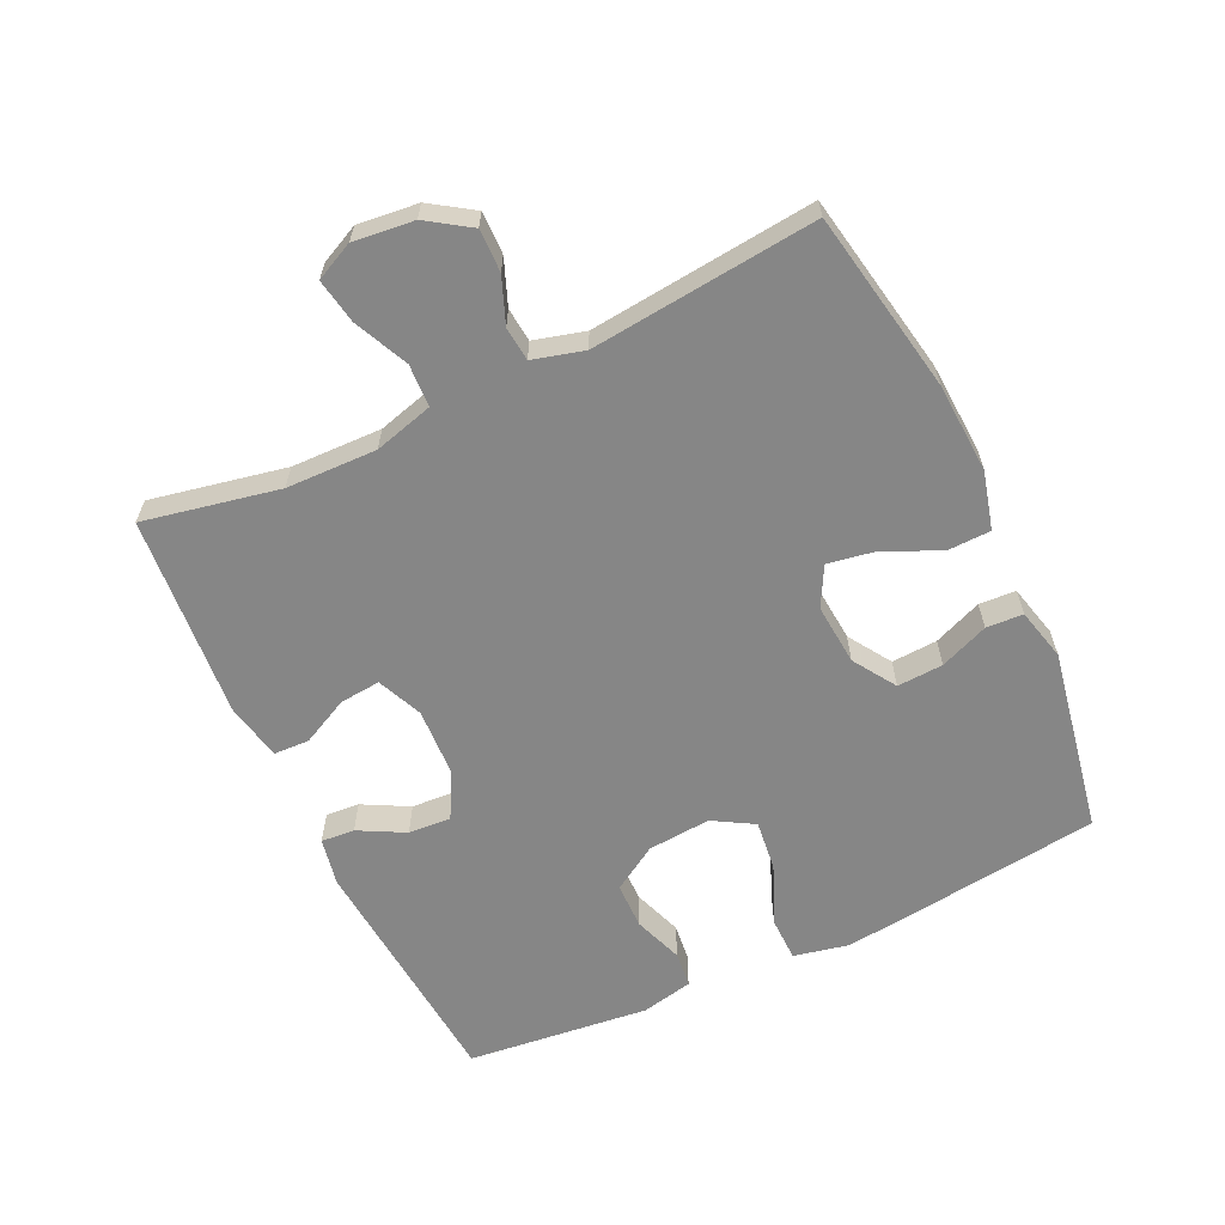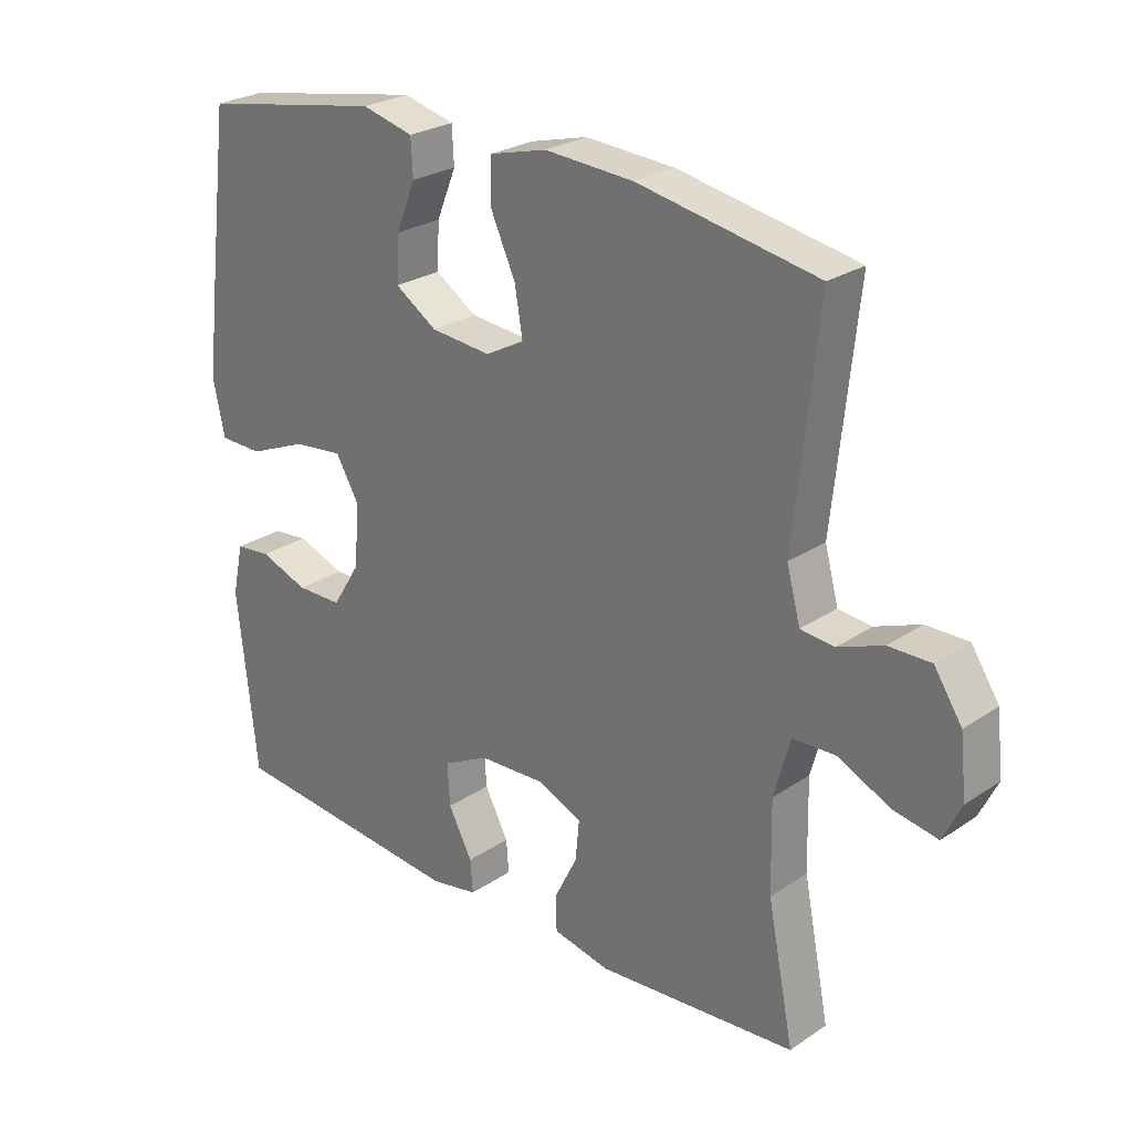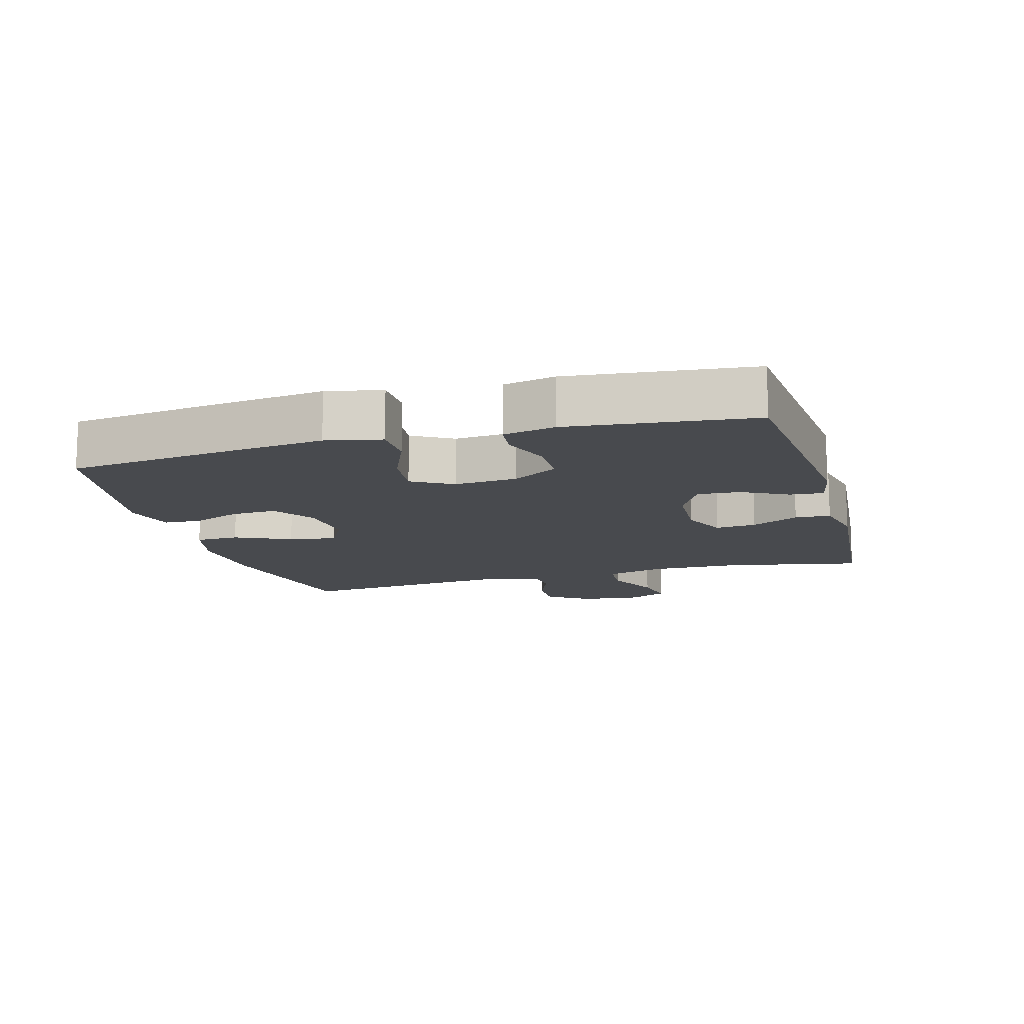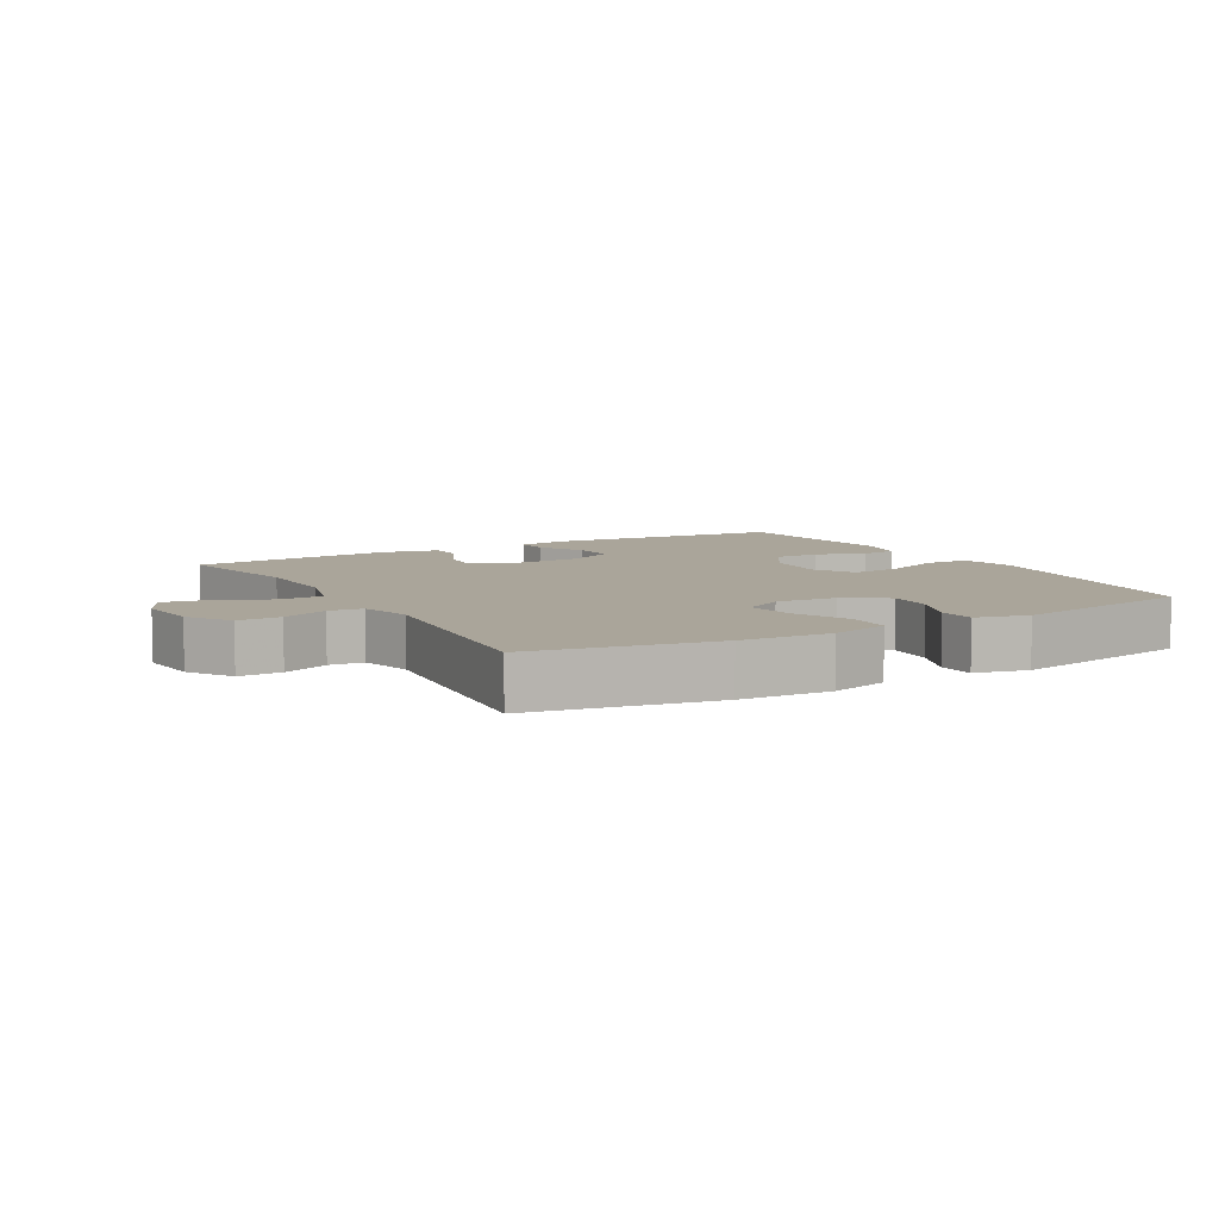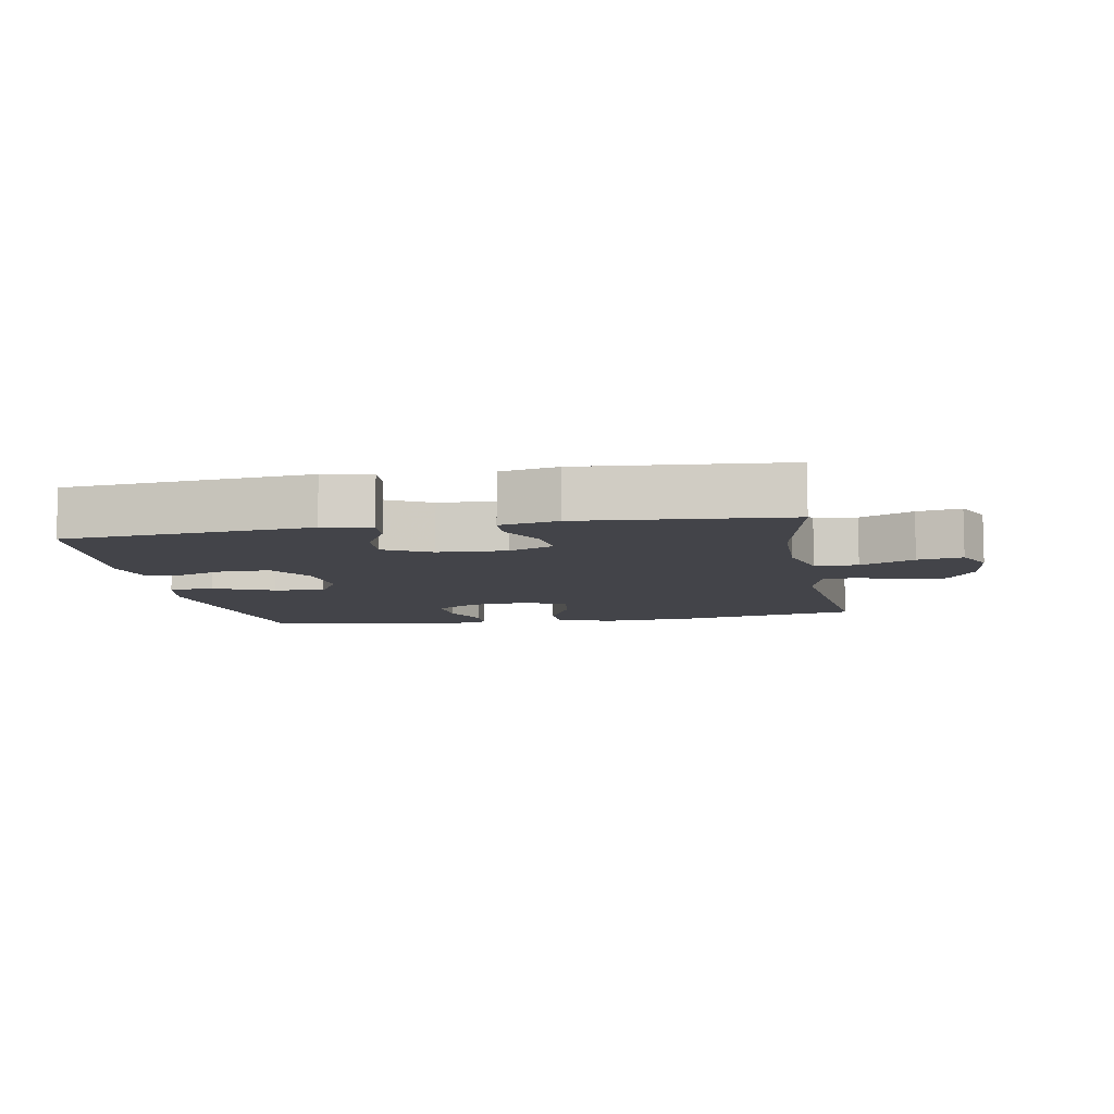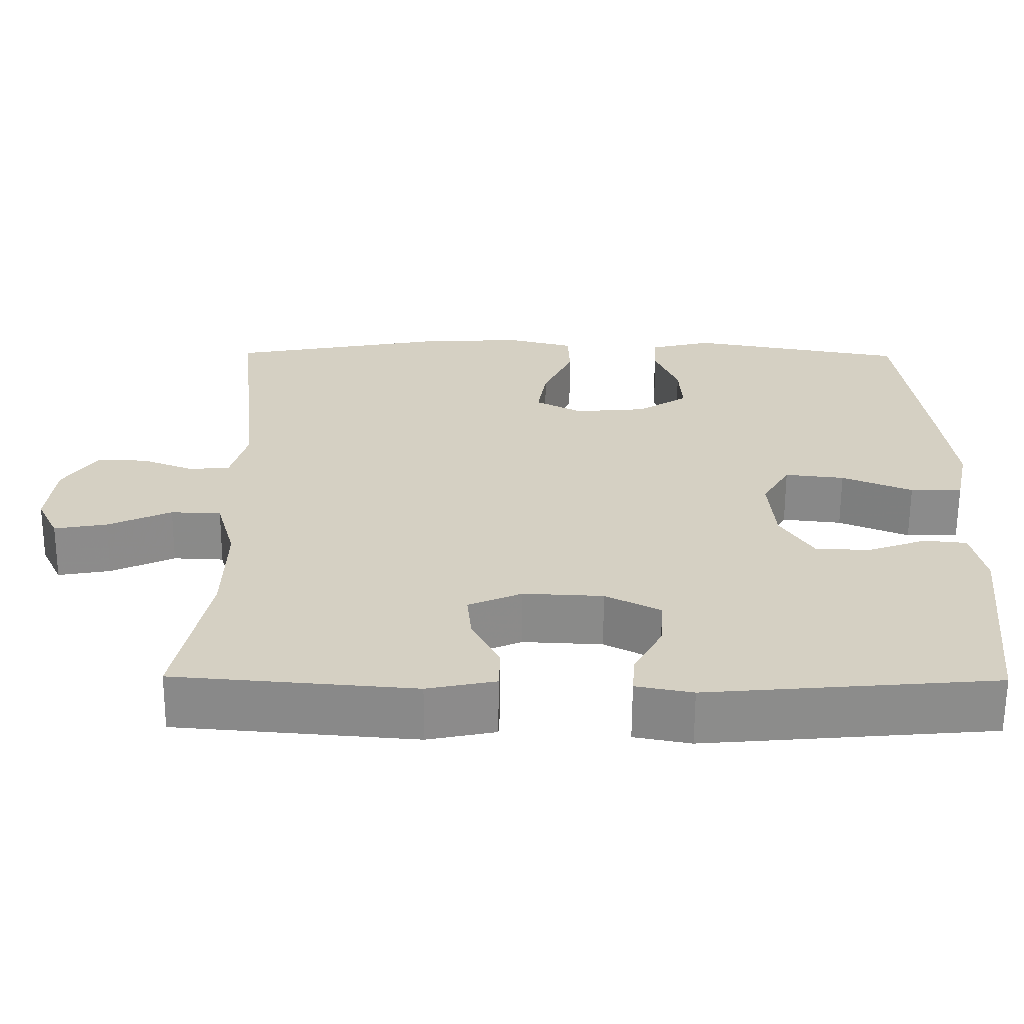
<metadata>
{"format":"obj","ext":"obj","renderer":"f3d","projection":"perspective","resolution":1024,"background":"white","views":[{"elev":-62.2,"azim":-64.8,"up":"+Y"},{"elev":25.9,"azim":-136.7,"up":"+Z"},{"elev":-12.9,"azim":105.8,"up":"+Y"},{"elev":7.6,"azim":-29.6,"up":"+Y"},{"elev":-8.4,"azim":-169.7,"up":"+Y"},{"elev":-63.7,"azim":-0.3,"up":"+Z"}]}
</metadata>
<code>
v 0.5 0.07 -0.5
v 0.128 0.07 -0.532
v 0.055 0.07 -0.518
v 0.059 0.07 -0.467
v 0.096 0.07 -0.397
v 0.1 0.07 -0.332
v 0.029 0.07 -0.295
v -0.074 0.07 -0.29
v -0.143 0.07 -0.32
v -0.137 0.07 -0.382
v -0.101 0.07 -0.454
v -0.103 0.07 -0.508
v -0.191 0.07 -0.526
v -0.5 0.07 -0.5
v -0.459 0.07 -0.294
v -0.456 0.07 -0.156
v -0.481 0.07 -0.066
v -0.546 0.07 -0.063
v -0.628 0.07 -0.101
v -0.696 0.07 -0.113
v -0.724 0.07 -0.055
v -0.714 0.07 0.037
v -0.671 0.07 0.102
v -0.606 0.07 0.101
v -0.537 0.07 0.074
v -0.485 0.07 0.079
v -0.464 0.07 0.157
v -0.5 0.07 0.5
v -0.224 0.07 0.551
v -0.087 0.07 0.559
v 0.001 0.07 0.536
v 0.003 0.07 0.47
v -0.036 0.07 0.385
v -0.048 0.07 0.313
v 0.012 0.07 0.281
v 0.105 0.07 0.289
v 0.17 0.07 0.331
v 0.166 0.07 0.401
v 0.136 0.07 0.475
v 0.139 0.07 0.531
v 0.219 0.07 0.551
v 0.5 0.07 0.5
v 0.534 0.07 0.235
v 0.55 0.07 0.102
v 0.532 0.07 0.018
v 0.465 0.07 0.017
v 0.374 0.07 0.055
v 0.297 0.07 0.064
v 0.261 0.07 0.002
v 0.269 0.07 -0.094
v 0.312 0.07 -0.163
v 0.383 0.07 -0.164
v 0.458 0.07 -0.137
v 0.513 0.07 -0.143
v 0.53 0.07 -0.222
v 0.5 0 -0.5
v 0.128 0 -0.532
v 0.055 0 -0.518
v 0.059 0 -0.467
v 0.096 0 -0.397
v 0.1 0 -0.332
v 0.029 0 -0.295
v -0.074 0 -0.29
v -0.143 0 -0.32
v -0.137 0 -0.382
v -0.101 0 -0.454
v -0.103 0 -0.508
v -0.191 0 -0.526
v -0.5 0 -0.5
v -0.459 0 -0.294
v -0.456 0 -0.156
v -0.481 0 -0.066
v -0.546 0 -0.063
v -0.628 0 -0.101
v -0.696 0 -0.113
v -0.724 0 -0.055
v -0.714 0 0.037
v -0.671 0 0.102
v -0.606 0 0.101
v -0.537 0 0.074
v -0.485 0 0.079
v -0.464 0 0.157
v -0.5 0 0.5
v -0.224 0 0.551
v -0.087 0 0.559
v 0.001 0 0.536
v 0.003 0 0.47
v -0.036 0 0.385
v -0.048 0 0.313
v 0.012 0 0.281
v 0.105 0 0.289
v 0.17 0 0.331
v 0.166 0 0.401
v 0.136 0 0.475
v 0.139 0 0.531
v 0.219 0 0.551
v 0.5 0 0.5
v 0.534 0 0.235
v 0.55 0 0.102
v 0.532 0 0.018
v 0.465 0 0.017
v 0.374 0 0.055
v 0.297 0 0.064
v 0.261 0 0.002
v 0.269 0 -0.094
v 0.312 0 -0.163
v 0.383 0 -0.164
v 0.458 0 -0.137
v 0.513 0 -0.143
v 0.53 0 -0.222
f 3 4 5
f 2 3 5
f 1 2 5
f 55 1 5
f 54 55 5
f 53 54 5
f 52 53 5
f 51 52 5 6
f 50 51 6 7
f 49 50 7 8
f 48 49 8 9
f 45 46 47
f 44 45 47
f 43 44 47
f 42 43 47
f 41 42 47
f 40 41 47
f 39 40 47
f 38 39 47
f 37 38 47 48
f 36 37 48 9
f 31 32 33
f 30 31 33
f 29 30 33
f 28 29 33
f 27 28 33
f 26 27 33 34
f 23 24 25
f 22 23 25
f 21 22 25
f 20 21 25
f 19 20 25
f 18 19 25
f 17 18 25 26
f 26 34 35
f 17 26 35
f 16 17 35
f 13 14 15
f 12 13 15
f 11 12 15
f 10 11 15
f 9 10 15 16
f 9 16 35 36
f 60 59 58
f 60 58 57
f 60 57 56
f 60 56 110
f 60 110 109
f 60 109 108
f 60 108 107
f 61 60 107 106
f 62 61 106 105
f 63 62 105 104
f 64 63 104 103
f 102 101 100
f 102 100 99
f 102 99 98
f 102 98 97
f 102 97 96
f 102 96 95
f 102 95 94
f 102 94 93
f 103 102 93 92
f 64 103 92 91
f 88 87 86
f 88 86 85
f 88 85 84
f 88 84 83
f 88 83 82
f 89 88 82 81
f 80 79 78
f 80 78 77
f 80 77 76
f 80 76 75
f 80 75 74
f 80 74 73
f 81 80 73 72
f 90 89 81
f 90 81 72
f 90 72 71
f 70 69 68
f 70 68 67
f 70 67 66
f 70 66 65
f 71 70 65 64
f 91 90 71 64
f 1 56 57 2
f 2 57 58 3
f 3 58 59 4
f 4 59 60 5
f 5 60 61 6
f 6 61 62 7
f 7 62 63 8
f 8 63 64 9
f 9 64 65 10
f 10 65 66 11
f 11 66 67 12
f 12 67 68 13
f 13 68 69 14
f 14 69 70 15
f 15 70 71 16
f 16 71 72 17
f 17 72 73 18
f 18 73 74 19
f 19 74 75 20
f 20 75 76 21
f 21 76 77 22
f 22 77 78 23
f 23 78 79 24
f 24 79 80 25
f 25 80 81 26
f 26 81 82 27
f 27 82 83 28
f 28 83 84 29
f 29 84 85 30
f 30 85 86 31
f 31 86 87 32
f 32 87 88 33
f 33 88 89 34
f 34 89 90 35
f 35 90 91 36
f 36 91 92 37
f 37 92 93 38
f 38 93 94 39
f 39 94 95 40
f 40 95 96 41
f 41 96 97 42
f 42 97 98 43
f 43 98 99 44
f 44 99 100 45
f 45 100 101 46
f 46 101 102 47
f 47 102 103 48
f 48 103 104 49
f 49 104 105 50
f 50 105 106 51
f 51 106 107 52
f 52 107 108 53
f 53 108 109 54
f 54 109 110 55
f 55 110 56 1

</code>
